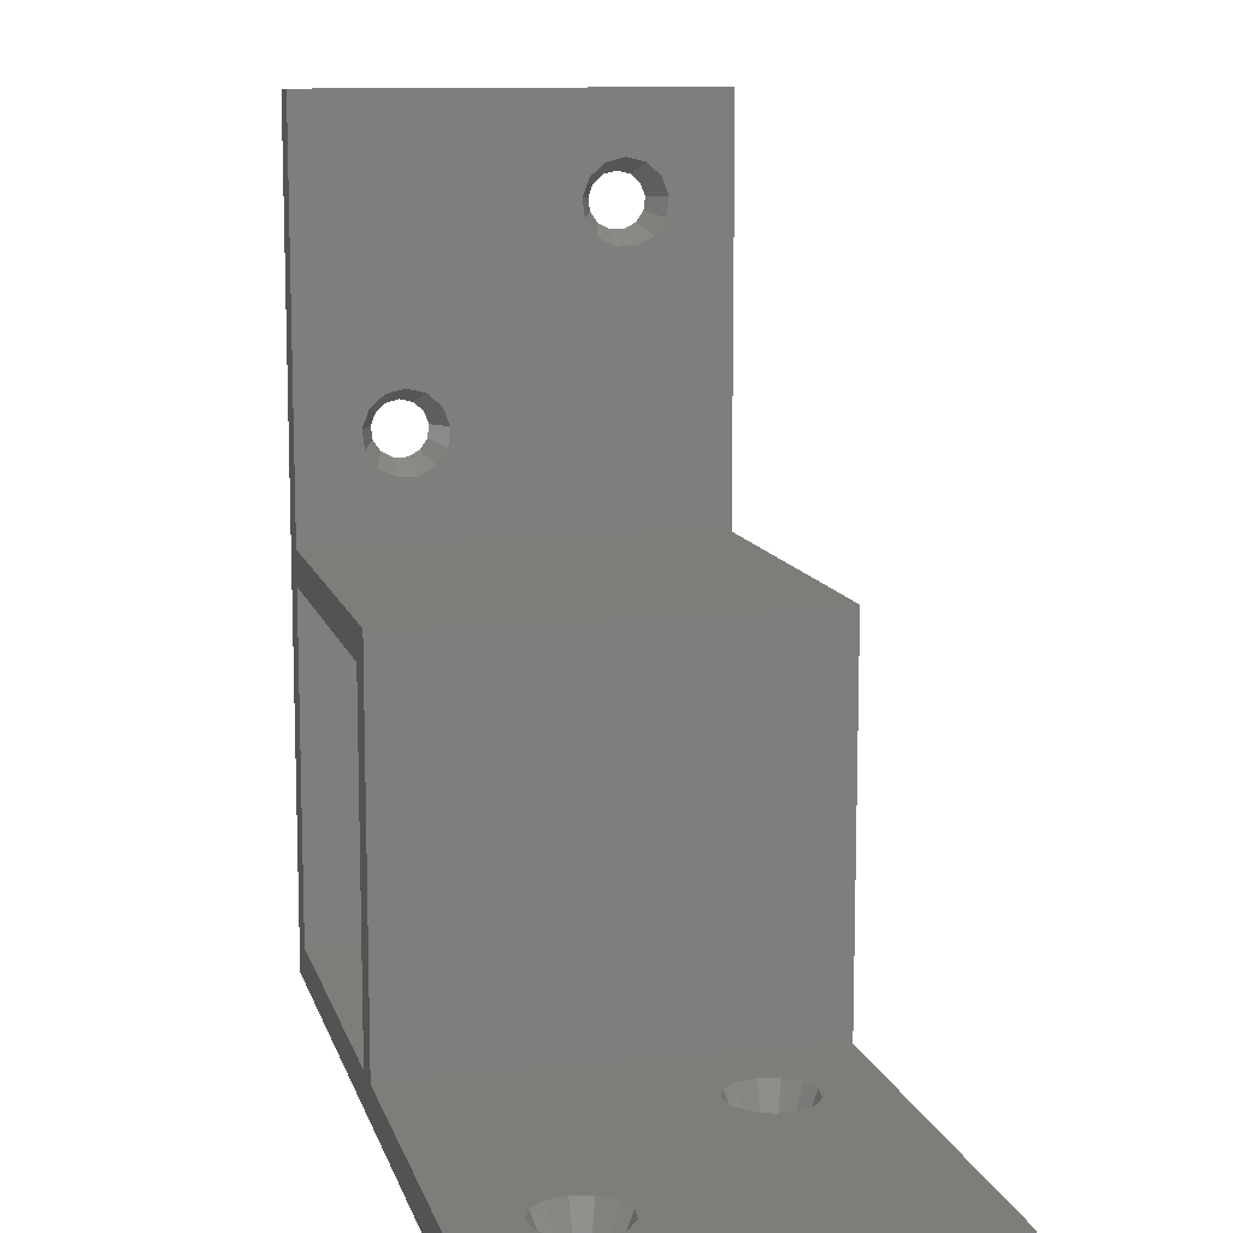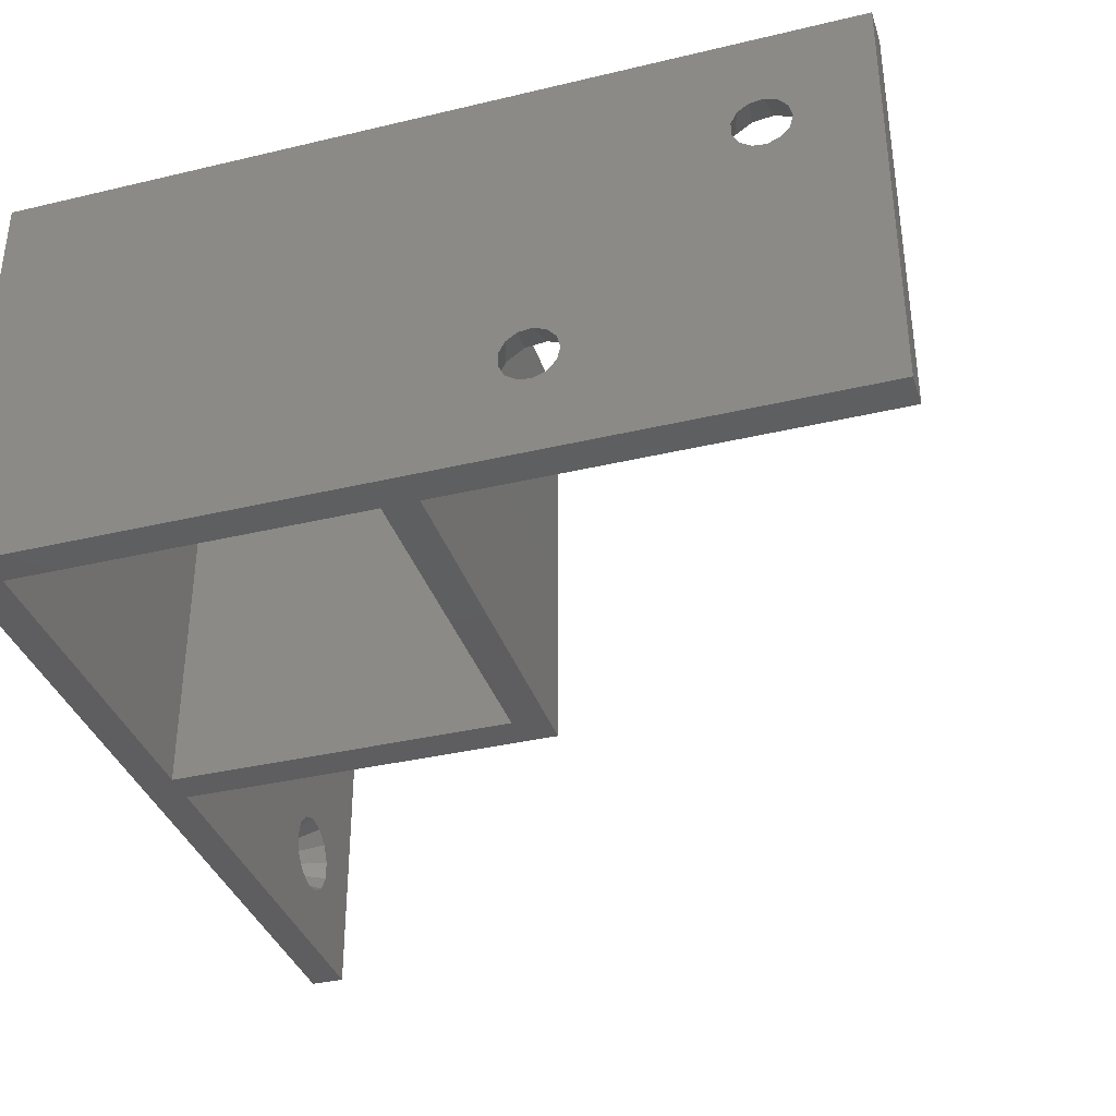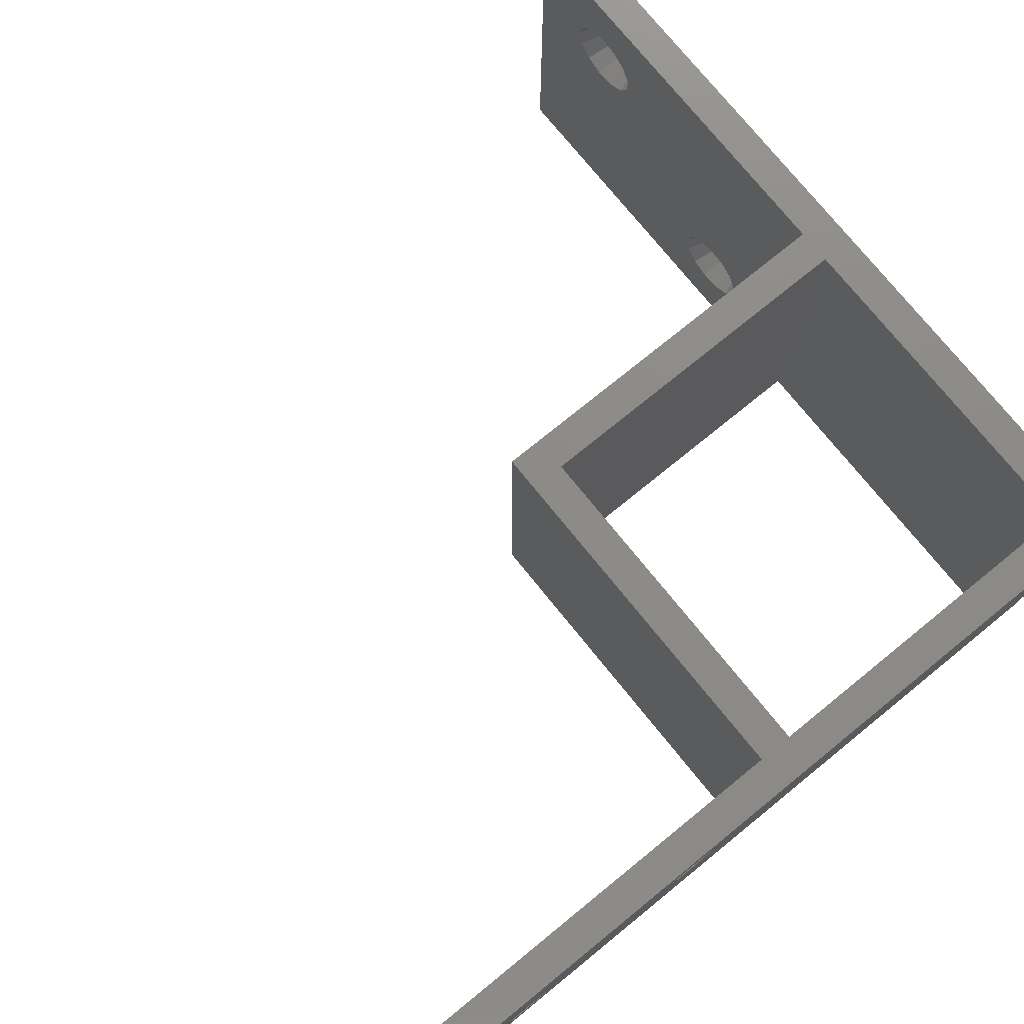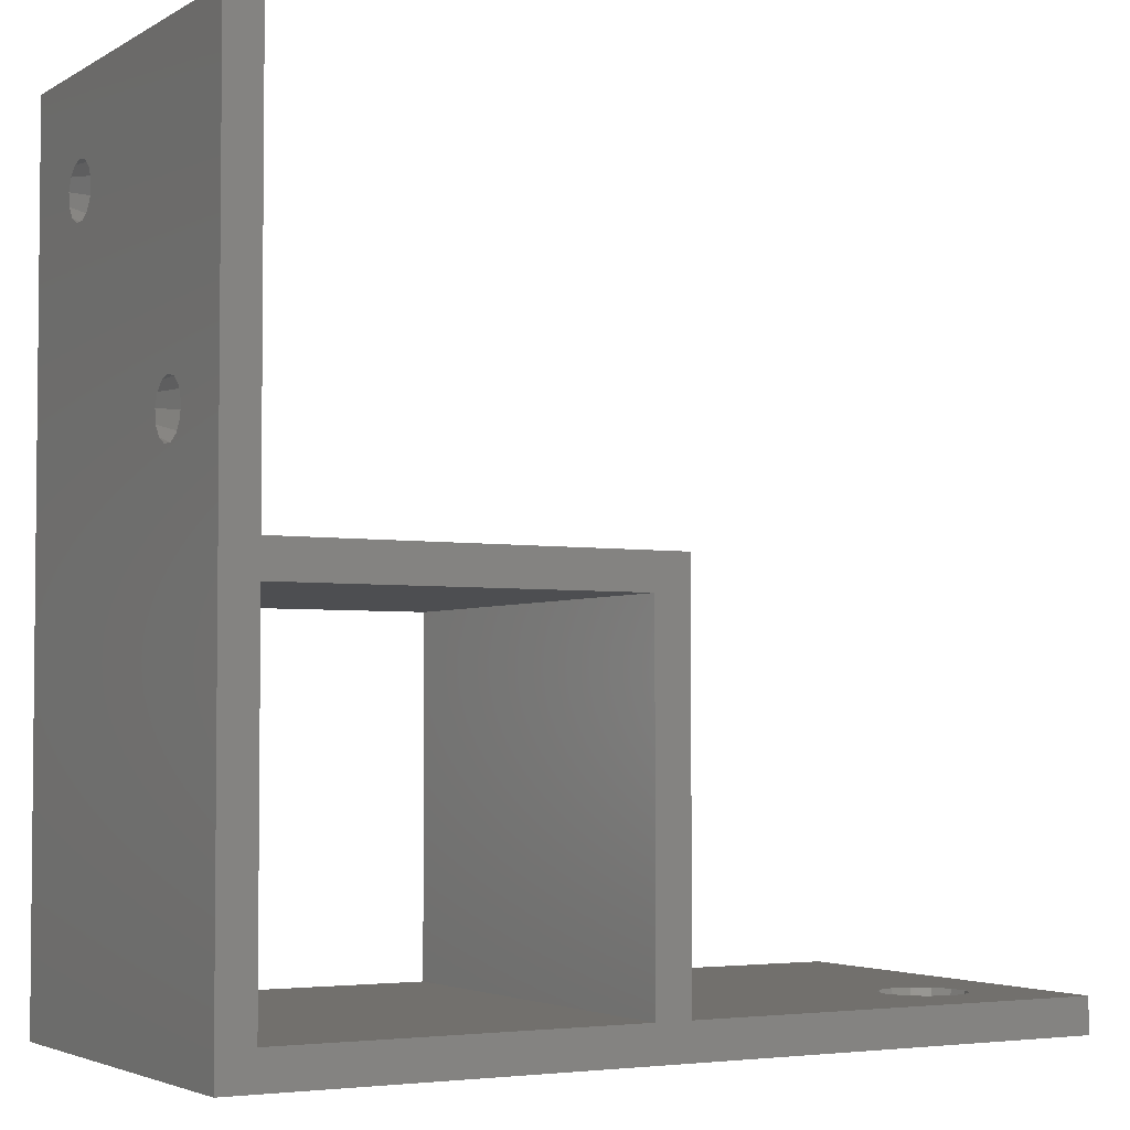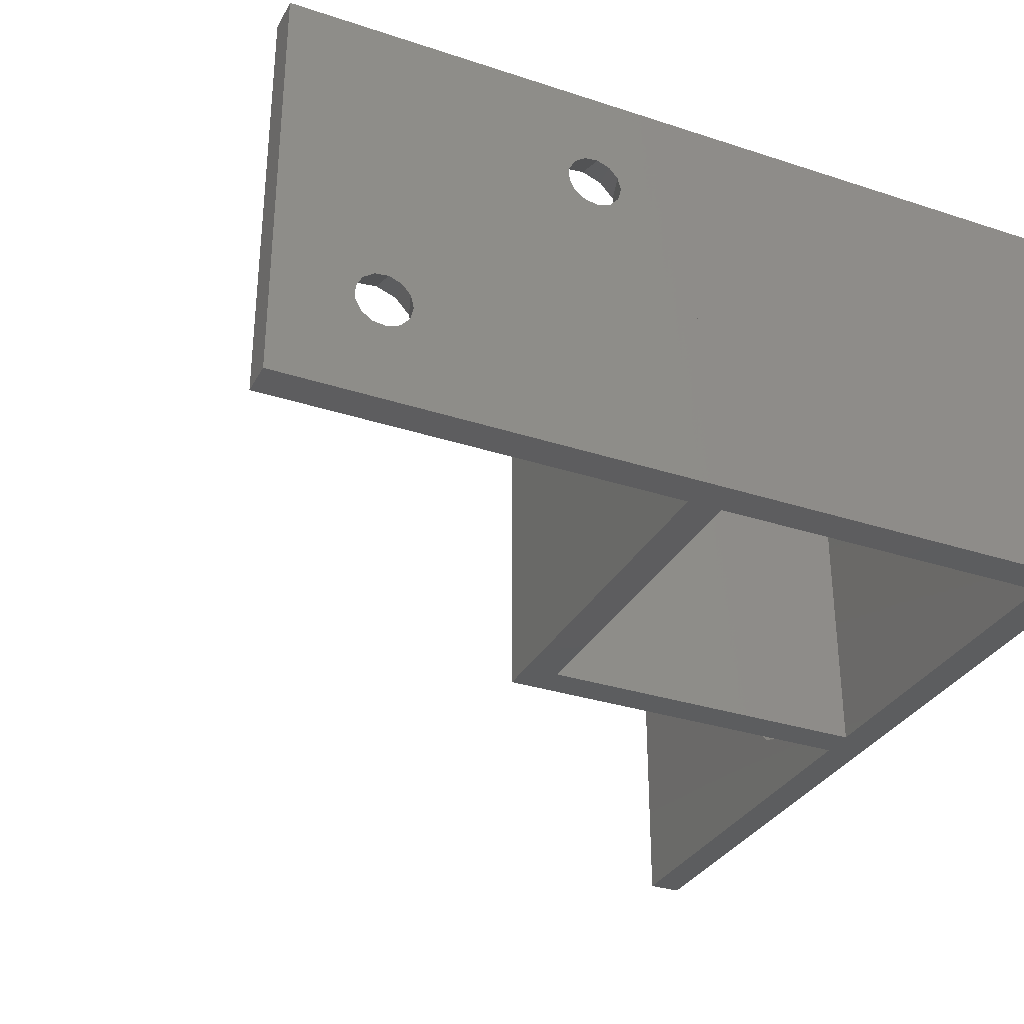
<metadata>
{"format":"stl","ext":"stl","renderer":"f3d","projection":"perspective","resolution":1024,"background":"white","views":[{"elev":11.1,"azim":-104.0,"up":"+Y"},{"elev":-36.2,"azim":107.3,"up":"+Z"},{"elev":76.1,"azim":-39.0,"up":"+Z"},{"elev":-3.5,"azim":150.3,"up":"+Y"},{"elev":-32.3,"azim":-24.6,"up":"+Z"}]}
</metadata>
<code>
# stl→obj: 246 verts, 504 faces
v 30.12 0 30.12
v 30.12 30.12 0
v 30.12 30.12 30.12
v 30.12 0 0
v 27.61 27.61 30.12
v 2.51 27.61 30.12
v 0 30.12 30.12
v 2.51 2.51 30.12
v 27.61 2.51 30.12
v 0 0 30.12
v 27.61 2.51 0
v 2.51 2.51 0
v 0 0 0
v 2.51 27.61 0
v 27.61 27.61 0
v 0 30.12 0
v -19.82 2.51 8.463
v -19.59 2.51 7.53
v -20.59 0 7.53
v -24.45 2.51 5.267
v -24.09 0 6.204
v -23.3 0 5.66
v -24.84 2.51 5.538
v -19.82 2.51 6.597
v -22.23 2.51 10.51
v -22.35 0 9.515
v -23.18 2.51 10.4
v -24.09 0 8.856
v -25.51 2.51 8.249
v -24.84 2.51 9.522
v -24.28 0 8.486
v -24.39 0 8.275
v -24.53 0 8.009
v -21.3 0 9
v -19.93 2.51 8.926
v -20.82 0 8.459
v -21.39 0 9.105
v -20.25 2.51 9.283
v -21.45 0 9.176
v -23.66 2.51 10.34
v -23.3 0 9.4
v -24.45 2.51 9.793
v -20.25 2.51 5.777
v -20.88 2.51 5.058
v -21.45 0 5.884
v -21.78 2.51 10.34
v -22.9 0 9.449
v -23.11 0 9.424
v -20.88 2.51 10
v -22.35 0 5.545
v -21.78 2.51 4.717
v -22.23 2.51 4.548
v -24.39 0 6.785
v -25.51 2.51 6.811
v -24.53 0 7.051
v -24.28 0 6.574
v -23.18 2.51 4.664
v -22.9 0 5.611
v -23.11 0 5.636
v -23.66 2.51 4.721
v -21.39 0 5.955
v -19.93 2.51 6.134
v -21.3 0 6.06
v -20.82 0 6.601
v -8.239 0 24.46
v -1.144e-07 0 30.12
v -30.12 0 30.12
v -7.975 0 24.54
v -7.289 0 24.58
v -8.046 0 24.48
v -9.027 0 23.92
v -9.332 0 23.46
v -9.221 0 23.55
v -9.472 0 23.07
v -9.332 0 23.34
v -9.472 0 22.11
v -9.332 0 21.72
v -9.332 0 21.84
v -9.027 0 21.26
v -8.239 0 20.72
v -7.975 0 20.64
v -8.046 0 20.7
v -21.34 0 9.094
v -9.221 0 21.63
v -23.04 0 9.48
v -24.39 0 8.398
v -30.12 0 0
v -24.39 0 6.662
v -23.04 0 5.58
v -6.394 0 24.24
v -6.283 0 24.15
v -6.331 0 24.16
v -5.759 0 23.52
v -6.238 0 24.06
v -5.53 0 22.59
v -5.759 0 21.66
v -6.283 0 21.03
v -6.238 0 21.12
v -6.394 0 20.94
v -6.331 0 21.02
v -1.144e-07 0 0
v -7.289 0 20.6
v -21.34 0 5.966
v -7.838 0 24.51
v -7.838 0 20.67
v -4.756 2.51 23.52
v -4.526 2.51 22.59
v -9.386 2.51 20.33
v -9.779 2.51 20.6
v -4.756 2.51 21.66
v -7.168 2.51 25.57
v -8.122 2.51 25.46
v -10.45 2.51 23.31
v -9.779 2.51 24.58
v -4.87 2.51 23.99
v -5.186 2.51 24.34
v -8.595 2.51 25.4
v -9.386 2.51 24.85
v -5.186 2.51 20.84
v -5.824 2.51 20.12
v -6.722 2.51 25.4
v -5.824 2.51 25.06
v -6.722 2.51 19.78
v -7.168 2.51 19.61
v -10.45 2.51 21.87
v -8.122 2.51 19.72
v -8.595 2.51 19.78
v -4.87 2.51 21.19
v -1.144e-07 2.51 0
v -1.144e-07 2.51 30.12
v -30.12 2.51 30.12
v -30.12 2.51 0
v 27.61 40.65 7.53
v 30.12 39.65 7.53
v 27.61 40.42 8.463
v 27.61 35.79 5.267
v 30.12 36.15 6.204
v 30.12 36.94 5.66
v 27.61 35.4 5.538
v 27.61 40.42 6.597
v 27.61 38.01 10.51
v 30.12 37.89 9.515
v 27.61 37.06 10.4
v 27.61 34.73 8.249
v 30.12 36.15 8.856
v 30.12 35.96 8.486
v 30.12 35.85 8.275
v 27.61 35.4 9.522
v 30.12 35.71 8.009
v 27.61 39.99 9.283
v 30.12 38.85 9.105
v 30.12 38.79 9.176
v 27.61 40.31 8.926
v 30.12 38.94 9
v 30.12 39.42 8.459
v 27.61 36.58 10.34
v 30.12 36.94 9.4
v 27.61 35.79 9.793
v 30.12 38.79 5.884
v 27.61 39.99 5.777
v 27.61 39.36 5.058
v 27.61 38.46 10.34
v 30.12 37.13 9.424
v 30.12 37.34 9.449
v 27.61 39.36 10
v 27.61 38.46 4.717
v 30.12 37.89 5.545
v 27.61 38.01 4.548
v 30.12 35.85 6.785
v 27.61 34.73 6.811
v 30.12 35.71 7.051
v 30.12 35.96 6.574
v 27.61 37.06 4.664
v 30.12 37.34 5.611
v 30.12 37.13 5.636
v 27.61 36.58 4.721
v 27.61 40.31 6.134
v 30.12 38.94 6.06
v 30.12 39.42 6.601
v 30.12 38.85 5.955
v 30.12 35.85 6.662
v 30.12 50.91 21.84
v 30.12 50.77 22.11
v 30.12 50.91 21.72
v 30.12 54.48 21.66
v 30.12 60.24 30.12
v 30.12 54.71 22.59
v 30.12 54.48 23.52
v 30.12 53.96 24.15
v 30.12 54 24.06
v 30.12 53.85 24.24
v 30.12 53.91 24.16
v 30.12 52.95 24.58
v 30.12 52.27 24.54
v 30.12 52.4 24.51
v 30.12 52 24.46
v 30.12 52.19 24.48
v 30.12 51.21 23.92
v 30.12 50.91 23.46
v 30.12 51.02 23.55
v 30.12 50.77 23.07
v 30.12 50.91 23.34
v 30.12 38.9 9.094
v 30.12 37.2 9.48
v 30.12 35.85 8.398
v 30.12 60.24 0
v 30.12 53.96 21.03
v 30.12 54 21.12
v 30.12 53.85 20.94
v 30.12 53.91 21.02
v 30.12 52.95 20.6
v 30.12 52.27 20.64
v 30.12 52.4 20.67
v 30.12 52 20.72
v 30.12 52.19 20.7
v 30.12 51.21 21.26
v 30.12 51.02 21.63
v 30.12 38.9 5.966
v 30.12 37.2 5.58
v 27.61 55.71 22.59
v 27.61 55.48 23.52
v 27.61 50.85 20.33
v 27.61 50.46 20.6
v 27.61 55.48 21.66
v 27.61 53.07 25.57
v 27.61 52.12 25.46
v 27.61 49.79 23.31
v 27.61 50.46 24.58
v 27.61 55.05 24.34
v 27.61 55.37 23.99
v 27.61 51.64 25.4
v 27.61 50.85 24.85
v 27.61 55.05 20.84
v 27.61 54.42 20.12
v 27.61 53.52 25.4
v 27.61 54.42 25.06
v 27.61 53.52 19.78
v 27.61 53.07 19.61
v 27.61 49.79 21.87
v 27.61 52.12 19.72
v 27.61 51.64 19.78
v 27.61 55.37 21.19
v 27.61 60.24 30.12
v 27.61 60.24 0
v 27.61 30.12 30.12
v 27.61 30.12 0
f 1 2 3
f 2 1 4
f 3 5 1
f 3 6 5
f 6 7 8
f 7 6 3
f 9 1 5
f 8 1 9
f 8 10 1
f 10 8 7
f 4 11 2
f 4 12 11
f 12 13 14
f 13 12 4
f 15 2 11
f 14 2 15
f 14 16 2
f 16 14 13
f 13 7 16
f 7 13 10
f 2 7 3
f 7 2 16
f 13 1 10
f 1 13 4
f 11 5 15
f 5 11 9
f 8 14 6
f 14 8 12
f 14 5 6
f 5 14 15
f 11 8 9
f 8 11 12
f 17 18 19
f 20 21 22
f 21 20 23
f 18 24 19
f 25 26 27
f 28 29 30
f 31 29 28
f 32 29 31
f 29 32 33
f 34 35 36
f 37 35 34
f 35 37 38
f 38 37 39
f 40 41 42
f 43 44 45
f 26 46 39
f 46 26 25
f 27 47 48
f 47 27 26
f 41 27 48
f 27 41 40
f 49 39 46
f 50 51 52
f 51 50 45
f 45 44 51
f 53 54 55
f 56 54 53
f 21 54 56
f 54 21 23
f 49 38 39
f 28 42 41
f 42 28 30
f 50 52 57
f 33 54 29
f 54 33 55
f 57 58 50
f 58 57 59
f 57 22 59
f 22 57 60
f 22 60 20
f 61 43 45
f 43 61 62
f 63 62 61
f 62 63 64
f 64 24 62
f 24 64 19
f 36 17 19
f 17 36 35
f 65 66 67
f 66 68 69
f 66 65 68
f 68 65 70
f 67 71 65
f 72 71 67
f 71 72 73
f 74 72 67
f 72 74 75
f 67 76 74
f 26 76 67
f 76 77 78
f 76 26 77
f 39 77 26
f 79 77 39
f 80 81 82
f 36 79 83
f 83 79 39
f 77 79 84
f 67 85 26
f 41 85 67
f 85 41 48
f 67 28 41
f 86 28 67
f 28 86 31
f 33 86 67
f 86 33 32
f 87 33 67
f 55 88 53
f 88 21 56
f 22 89 59
f 89 87 50
f 22 87 89
f 21 87 22
f 88 87 21
f 55 87 88
f 33 87 55
f 90 66 69
f 91 90 92
f 90 91 66
f 93 91 94
f 91 93 66
f 95 66 93
f 96 66 95
f 97 96 98
f 99 97 100
f 79 36 80
f 80 36 81
f 19 81 36
f 83 39 37
f 101 81 19
f 36 83 34
f 81 101 102
f 102 101 99
f 101 19 64
f 103 64 63
f 64 103 101
f 45 103 61
f 101 50 87
f 96 101 66
f 97 101 96
f 99 101 97
f 45 101 103
f 50 101 45
f 69 68 104
f 105 81 102
f 26 85 47
f 58 89 50
f 86 32 31
f 83 37 34
f 85 48 47
f 63 61 103
f 58 59 89
f 53 88 56
f 72 75 73
f 91 92 94
f 68 70 104
f 98 100 97
f 105 82 81
f 78 77 84
f 106 107 95
f 108 79 80
f 79 108 109
f 107 110 95
f 111 69 112
f 71 113 114
f 73 113 71
f 75 113 73
f 113 75 74
f 94 115 93
f 92 115 94
f 115 92 116
f 116 92 90
f 117 65 118
f 119 120 99
f 69 121 90
f 121 69 111
f 112 104 70
f 104 112 69
f 65 112 70
f 112 65 117
f 122 90 121
f 102 123 124
f 123 102 99
f 99 120 123
f 78 125 76
f 84 125 78
f 79 125 84
f 125 79 109
f 122 116 90
f 71 118 65
f 118 71 114
f 102 124 126
f 74 125 113
f 125 74 76
f 126 105 102
f 105 126 82
f 126 80 82
f 80 126 127
f 80 127 108
f 100 119 99
f 119 100 128
f 98 128 100
f 128 98 96
f 96 110 128
f 110 96 95
f 93 106 95
f 106 93 115
f 66 129 130
f 129 66 101
f 131 66 130
f 66 131 67
f 87 129 101
f 129 87 132
f 87 131 132
f 131 87 67
f 112 130 111
f 130 121 111
f 130 122 121
f 130 116 122
f 130 115 116
f 130 106 115
f 130 107 106
f 130 110 107
f 130 128 110
f 129 119 128
f 129 124 123
f 129 123 120
f 124 46 25
f 124 49 46
f 124 38 49
f 124 35 38
f 124 17 35
f 124 18 17
f 124 129 18
f 18 129 24
f 24 129 62
f 62 129 43
f 51 129 52
f 44 129 51
f 43 129 44
f 119 129 120
f 129 128 130
f 117 130 112
f 130 117 131
f 118 131 117
f 114 131 118
f 113 131 114
f 125 131 113
f 25 125 109
f 25 109 108
f 25 108 127
f 25 126 124
f 25 127 126
f 125 25 131
f 27 131 25
f 40 131 27
f 42 131 40
f 30 131 42
f 29 131 30
f 132 29 54
f 132 20 60
f 132 57 52
f 132 52 129
f 29 132 131
f 23 132 54
f 20 132 23
f 57 132 60
f 133 134 135
f 136 137 138
f 137 136 139
f 134 133 140
f 141 142 143
f 144 145 146
f 144 146 147
f 145 144 148
f 144 147 149
f 150 151 152
f 153 151 150
f 151 153 154
f 154 153 155
f 156 157 158
f 159 160 161
f 162 142 141
f 142 162 152
f 143 163 157
f 163 143 164
f 143 157 156
f 164 143 142
f 165 152 162
f 166 167 159
f 167 166 168
f 159 161 166
f 169 170 171
f 172 170 169
f 137 170 172
f 170 137 139
f 150 152 165
f 158 145 148
f 145 158 157
f 167 168 173
f 171 144 149
f 144 171 170
f 173 174 167
f 174 173 175
f 175 173 138
f 138 173 176
f 138 176 136
f 177 178 179
f 177 180 178
f 160 180 177
f 180 160 159
f 140 179 134
f 179 140 177
f 135 155 153
f 155 135 134
f 169 171 181
f 182 183 184
f 185 186 187
f 186 188 187
f 189 188 186
f 188 189 190
f 191 189 186
f 189 191 192
f 186 193 191
f 194 193 186
f 193 194 195
f 194 196 197
f 186 196 194
f 198 199 200
f 199 201 202
f 3 183 201
f 3 201 199
f 3 199 198
f 183 155 134
f 183 203 155
f 155 203 154
f 183 152 203
f 203 152 151
f 183 142 152
f 183 3 142
f 142 204 164
f 142 3 204
f 157 204 3
f 204 157 163
f 145 205 146
f 205 149 147
f 2 149 3
f 205 3 149
f 145 3 205
f 157 3 145
f 196 3 198
f 3 196 186
f 186 185 206
f 207 185 208
f 185 207 206
f 209 207 210
f 207 209 206
f 211 206 209
f 212 211 213
f 211 212 206
f 214 212 215
f 212 214 134
f 134 214 216
f 184 216 217
f 216 184 134
f 134 184 183
f 212 134 206
f 179 206 134
f 218 179 178
f 179 218 206
f 159 218 180
f 218 159 206
f 167 206 159
f 219 167 174
f 167 219 2
f 138 219 175
f 181 137 172
f 167 2 206
f 138 2 219
f 137 2 138
f 181 2 137
f 171 2 181
f 149 2 171
f 205 147 146
f 203 151 154
f 204 163 164
f 178 180 218
f 174 175 219
f 169 181 172
f 199 202 200
f 189 192 190
f 194 197 195
f 208 210 207
f 213 215 212
f 182 184 217
f 220 187 221
f 222 216 214
f 216 222 223
f 187 220 224
f 225 193 226
f 227 198 200
f 227 200 202
f 198 227 228
f 227 202 201
f 229 192 191
f 230 192 229
f 192 230 190
f 190 230 188
f 231 196 232
f 209 233 234
f 235 193 225
f 193 235 191
f 226 197 196
f 197 226 195
f 226 196 231
f 195 226 193
f 236 191 235
f 237 211 209
f 211 237 238
f 209 234 237
f 182 239 183
f 217 239 182
f 216 239 217
f 239 216 223
f 229 191 236
f 232 198 228
f 198 232 196
f 211 238 240
f 183 227 201
f 227 183 239
f 240 213 211
f 213 240 215
f 215 240 214
f 214 240 241
f 214 241 222
f 242 208 185
f 242 210 208
f 233 210 242
f 210 233 209
f 224 185 187
f 185 224 242
f 221 188 230
f 188 221 187
f 206 243 186
f 243 206 244
f 243 3 186
f 3 243 245
f 246 206 2
f 206 246 244
f 246 3 245
f 3 246 2
f 242 243 244
f 243 224 220
f 243 242 224
f 244 233 242
f 244 234 233
f 244 237 234
f 244 238 237
f 133 238 244
f 238 133 240
f 240 133 241
f 135 241 133
f 153 241 135
f 222 153 223
f 241 153 222
f 244 140 133
f 244 177 140
f 244 160 177
f 244 161 160
f 244 166 161
f 244 168 166
f 246 168 244
f 168 246 173
f 246 136 176
f 170 246 144
f 139 246 170
f 136 246 139
f 173 246 176
f 221 243 220
f 230 243 221
f 229 243 230
f 236 243 229
f 235 243 236
f 225 243 235
f 226 243 225
f 231 243 226
f 150 223 153
f 165 223 150
f 223 165 239
f 162 239 165
f 141 239 162
f 245 239 141
f 239 245 227
f 245 141 143
f 245 143 156
f 245 156 158
f 245 158 148
f 245 144 246
f 231 245 243
f 232 245 231
f 228 245 232
f 227 245 228
f 144 245 148

</code>
